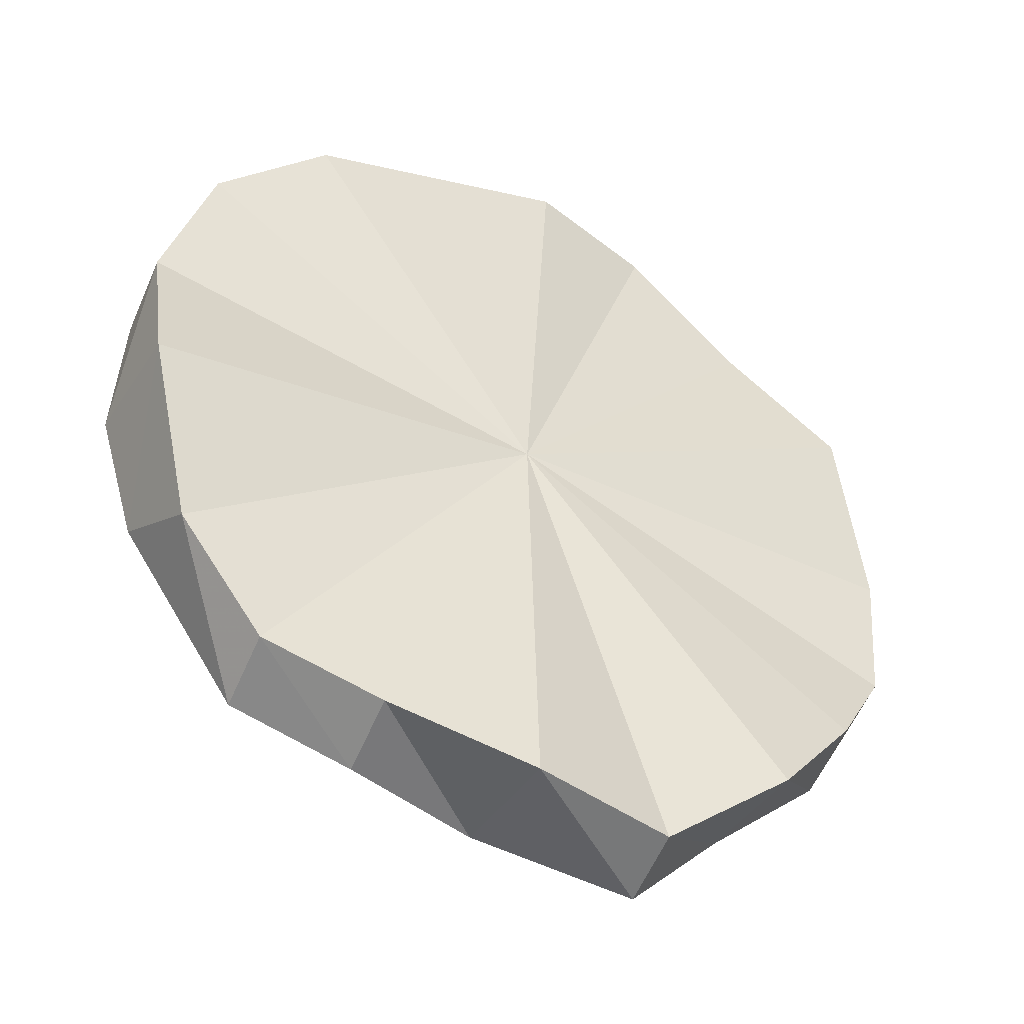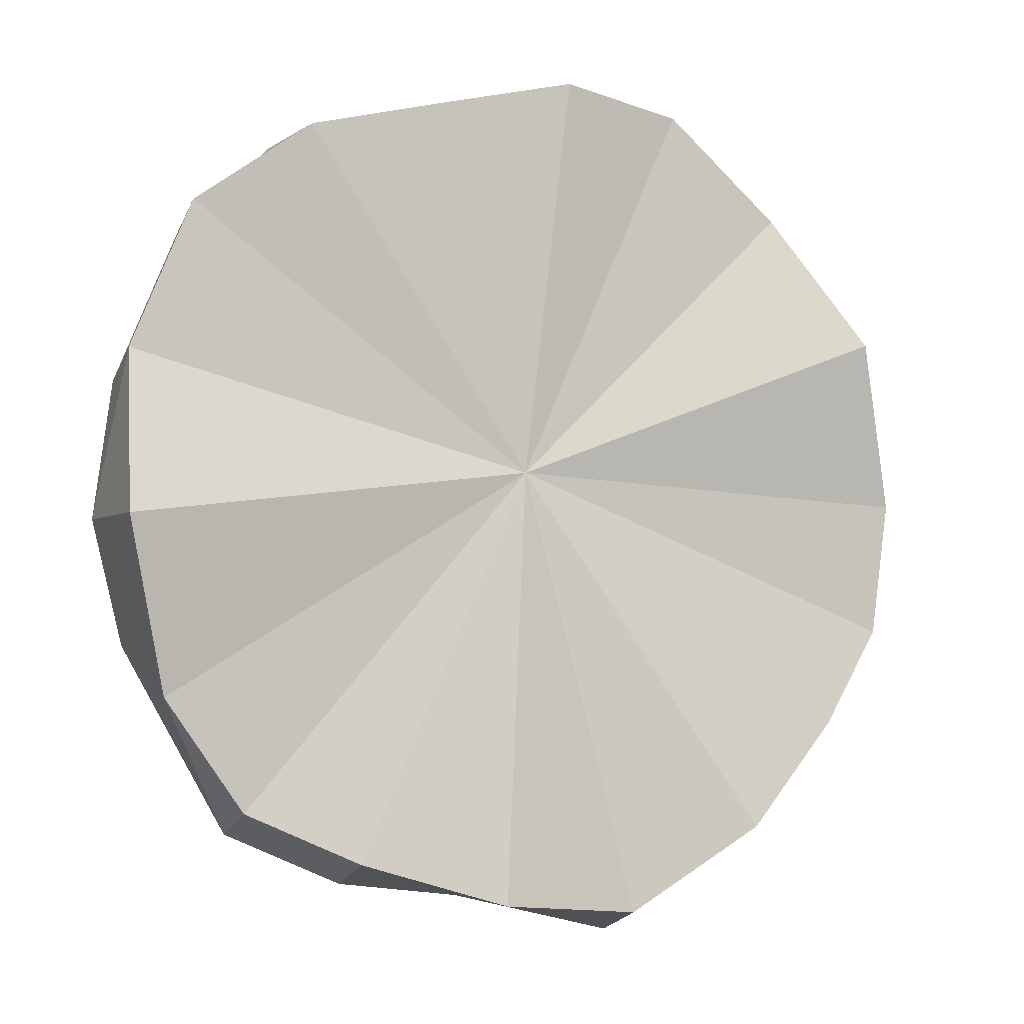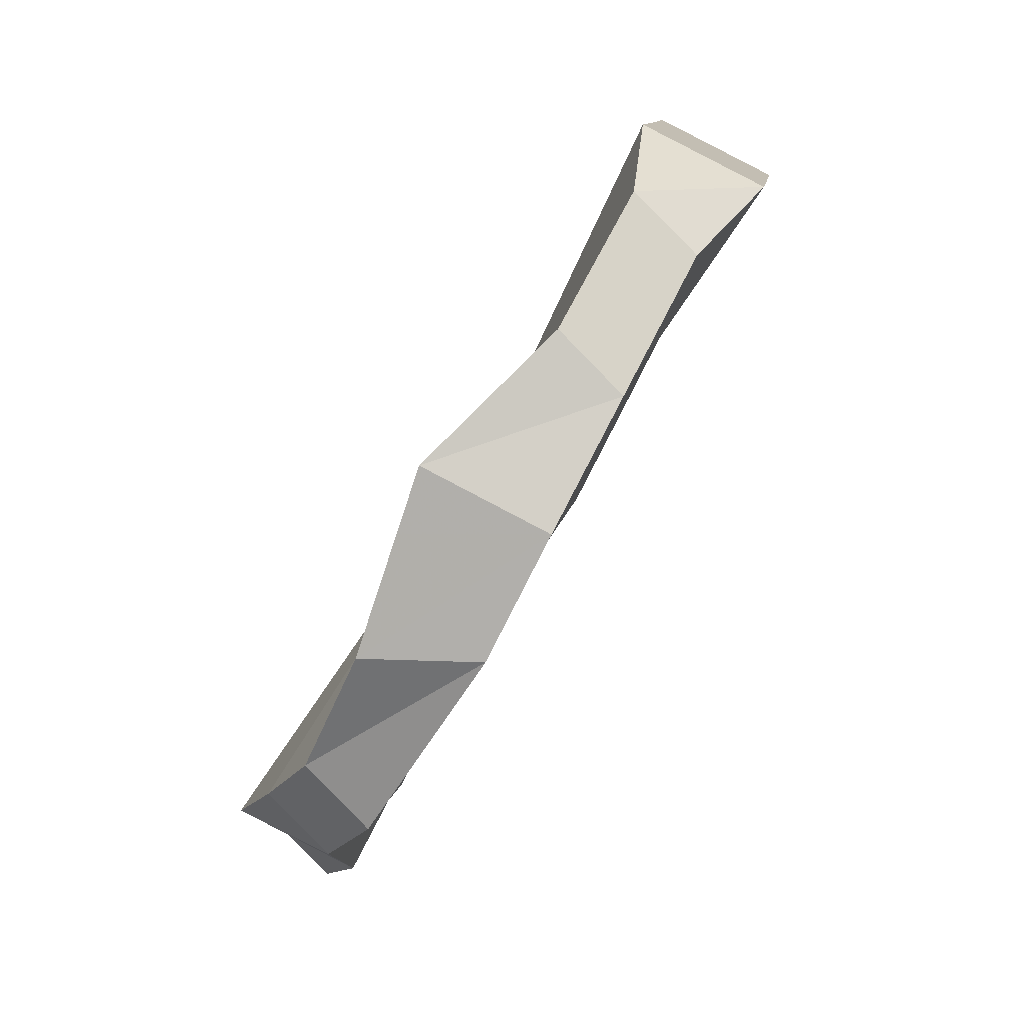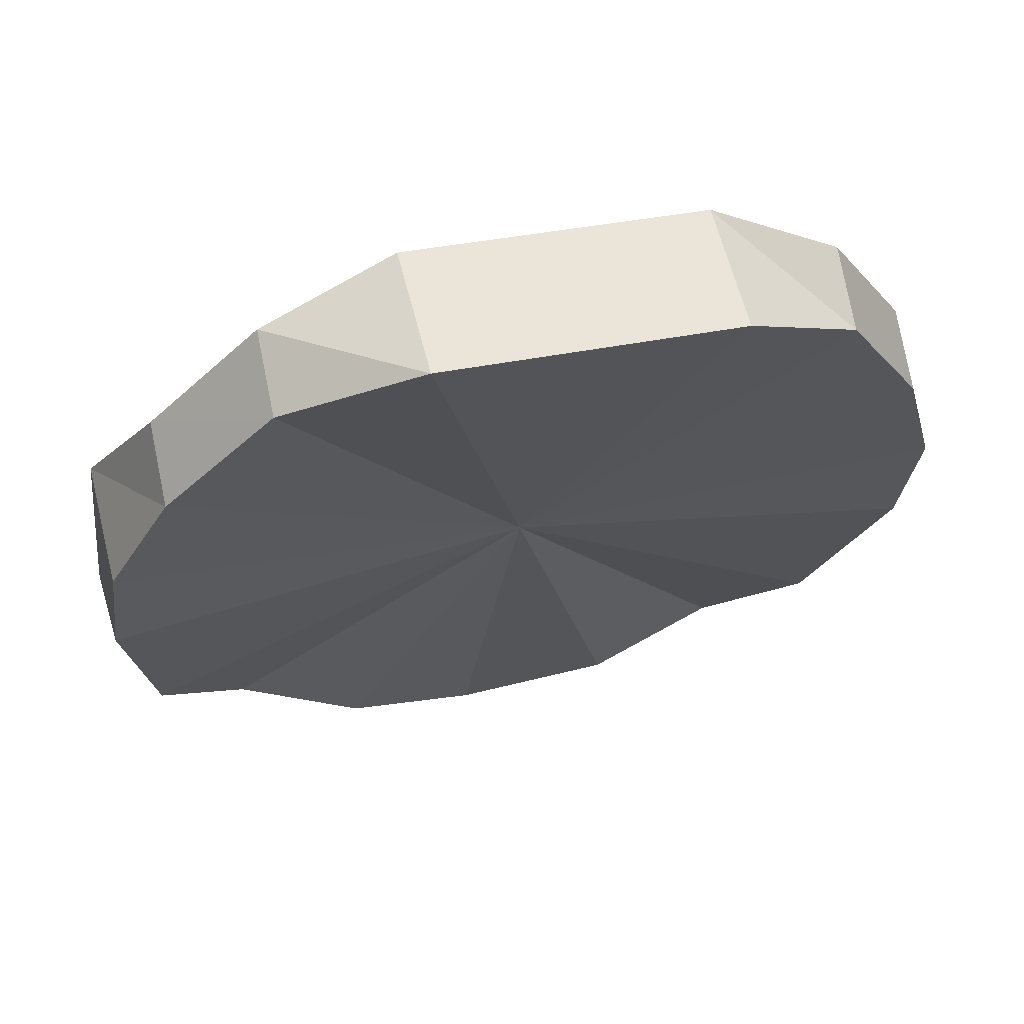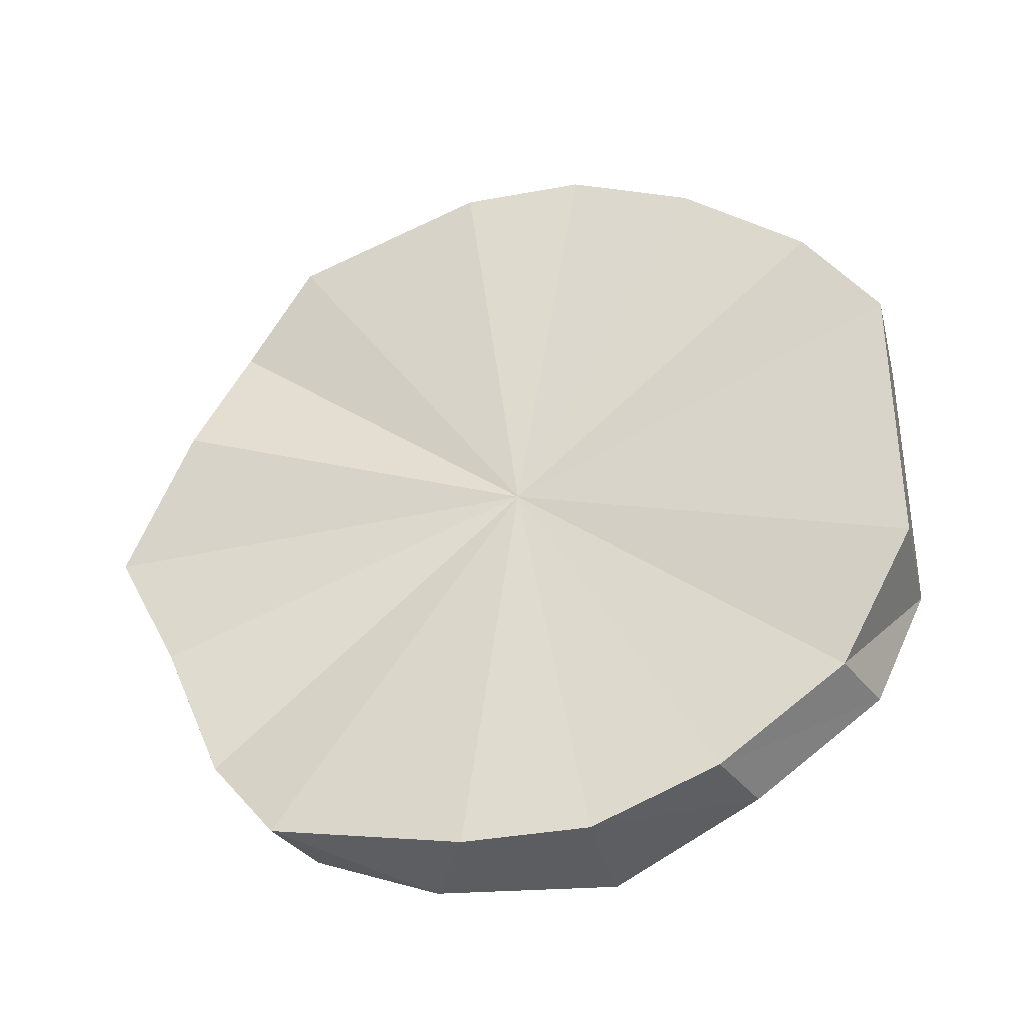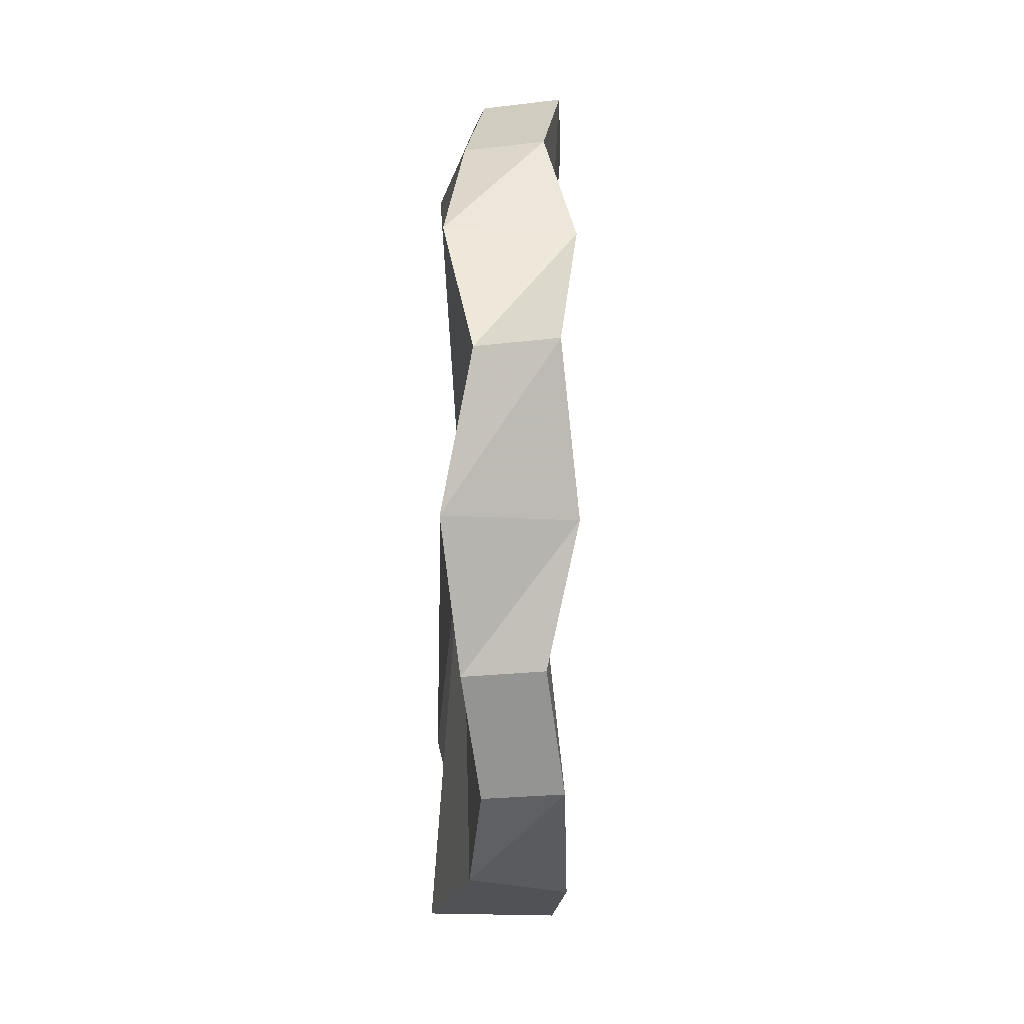
<metadata>
{"format":"obj","ext":"obj","renderer":"f3d","projection":"perspective","resolution":1024,"background":"white","views":[{"elev":-10.2,"azim":-124.6,"up":"+Y"},{"elev":26.2,"azim":-118.8,"up":"+Y"},{"elev":10.1,"azim":6.9,"up":"+Y"},{"elev":34.6,"azim":73.9,"up":"+Y"},{"elev":-35.9,"azim":77.1,"up":"+Z"},{"elev":-20.7,"azim":-32.2,"up":"+Z"}]}
</metadata>
<code>
o 4576
v 2162 1865 9.4
v 2162 1865 9.426
v 2162 1865 9.4
v 2162 1865 9.448
v 2162 1865 9.426
v 2162 1865 9.374
v 2162 1865 9.374
v 2162 1865 9.4
v 2162 1865 9.4
v 2162 1865 9.352
v 2162 1865 9.352
v 2162 1865 9.4
v 2162 1865 9.426
v 2162 1865 9.335
v 2162 1865 9.335
v 2162 1865 9.352
v 2162 1865 9.326
v 2162 1865 9.326
v 2162 1865 9.326
v 2162 1865 9.326
v 2162 1865 9.335
v 2162 1865 9.335
v 2162 1865 9.352
v 2162 1865 9.352
v 2162 1865 9.374
v 2162 1865 9.374
v 2162 1865 9.4
v 2162 1865 9.4
v 2162 1865 9.426
v 2162 1865 9.426
v 2162 1865 9.352
v 2162 1865 9.374
v 2162 1865 9.326
v 2162 1865 9.335
v 2162 1865 9.326
v 2162 1865 9.335
v 2162 1865 9.352
v 2162 1865 9.374
v 2162 1865 9.4
v 2162 1865 9.426
v 2162 1865 9.448
v 2162 1865 9.465
v 2162 1865 9.474
v 2162 1865 9.474
v 2162 1865 9.465
v 2162 1865 9.448
v 2162 1865 9.448
v 2162 1865 9.465
v 2162 1865 9.465
v 2162 1865 9.465
v 2162 1865 9.474
v 2162 1865 9.474
v 2162 1865 9.474
v 2162 1865 9.465
v 2162 1865 9.474
v 2162 1865 9.448
v 2162 1865 9.465
v 2162 1865 9.4
v 2162 1865 9.426
v 2162 1865 9.426
v 2162 1865 9.465
v 2162 1865 9.474
v 2162 1865 9.474
v 2162 1865 9.474
v 2162 1865 9.474
v 2162 1865 9.465
v 2162 1865 9.465
v 2162 1865 9.448
v 2162 1865 9.448
v 2162 1865 9.426
v 2162 1865 9.448
v 2162 1865 9.426
v 2162 1865 9.4
v 2162 1865 9.4
v 2162 1865 9.4
v 2162 1865 9.374
v 2162 1865 9.374
v 2162 1865 9.352
v 2162 1865 9.352
v 2162 1865 9.335
v 2162 1865 9.335
v 2162 1865 9.326
v 2162 1865 9.326
v 2162 1865 9.326
v 2162 1865 9.326
v 2162 1865 9.335
v 2162 1865 9.335
v 2162 1865 9.448
v 2162 1865 9.465
v 2162 1865 9.474
v 2162 1865 9.474
v 2162 1865 9.465
v 2162 1865 9.448
v 2162 1865 9.426
v 2162 1865 9.4
v 2162 1865 9.374
v 2162 1865 9.352
v 2162 1865 9.335
v 2162 1865 9.326
v 2162 1865 9.326
v 2162 1865 9.335
v 2162 1865 9.352
v 2162 1865 9.374
v 2162 1865 9.4
v 2162 1865 9.426
v 2162 1865 9.352
v 2162 1865 9.374
v 2162 1865 9.374
f 1 2 3
f 2 4 5
f 6 1 7
f 7 8 3
f 9 7 3
f 10 6 11
f 9 12 13
f 14 10 15
f 15 16 11
f 9 15 11
f 17 14 18
f 19 17 20
f 21 19 22
f 23 21 24
f 25 23 26
f 27 25 28
f 29 27 30
f 9 31 32
f 9 33 34
f 9 35 33
f 9 36 35
f 9 37 36
f 9 38 37
f 9 39 38
f 9 40 39
f 9 41 40
f 9 42 41
f 9 43 42
f 9 44 43
f 9 45 44
f 9 5 46
f 5 47 46
f 9 46 48
f 46 49 48
f 4 50 46
f 50 51 48
f 51 52 53
f 52 54 55
f 54 56 57
f 58 59 60
f 61 62 63
f 63 64 65
f 65 66 67
f 67 68 69
f 68 70 71
f 69 70 72
f 73 70 68
f 72 74 75
f 75 76 77
f 77 78 79
f 79 80 81
f 81 82 83
f 83 84 85
f 85 86 87
f 73 88 89
f 73 89 90
f 73 90 91
f 73 91 92
f 73 92 93
f 73 93 94
f 73 94 95
f 73 95 96
f 73 96 97
f 73 97 98
f 73 98 99
f 73 99 100
f 73 100 101
f 73 101 102
f 73 102 103
f 73 103 104
f 73 104 105
f 106 107 108

</code>
